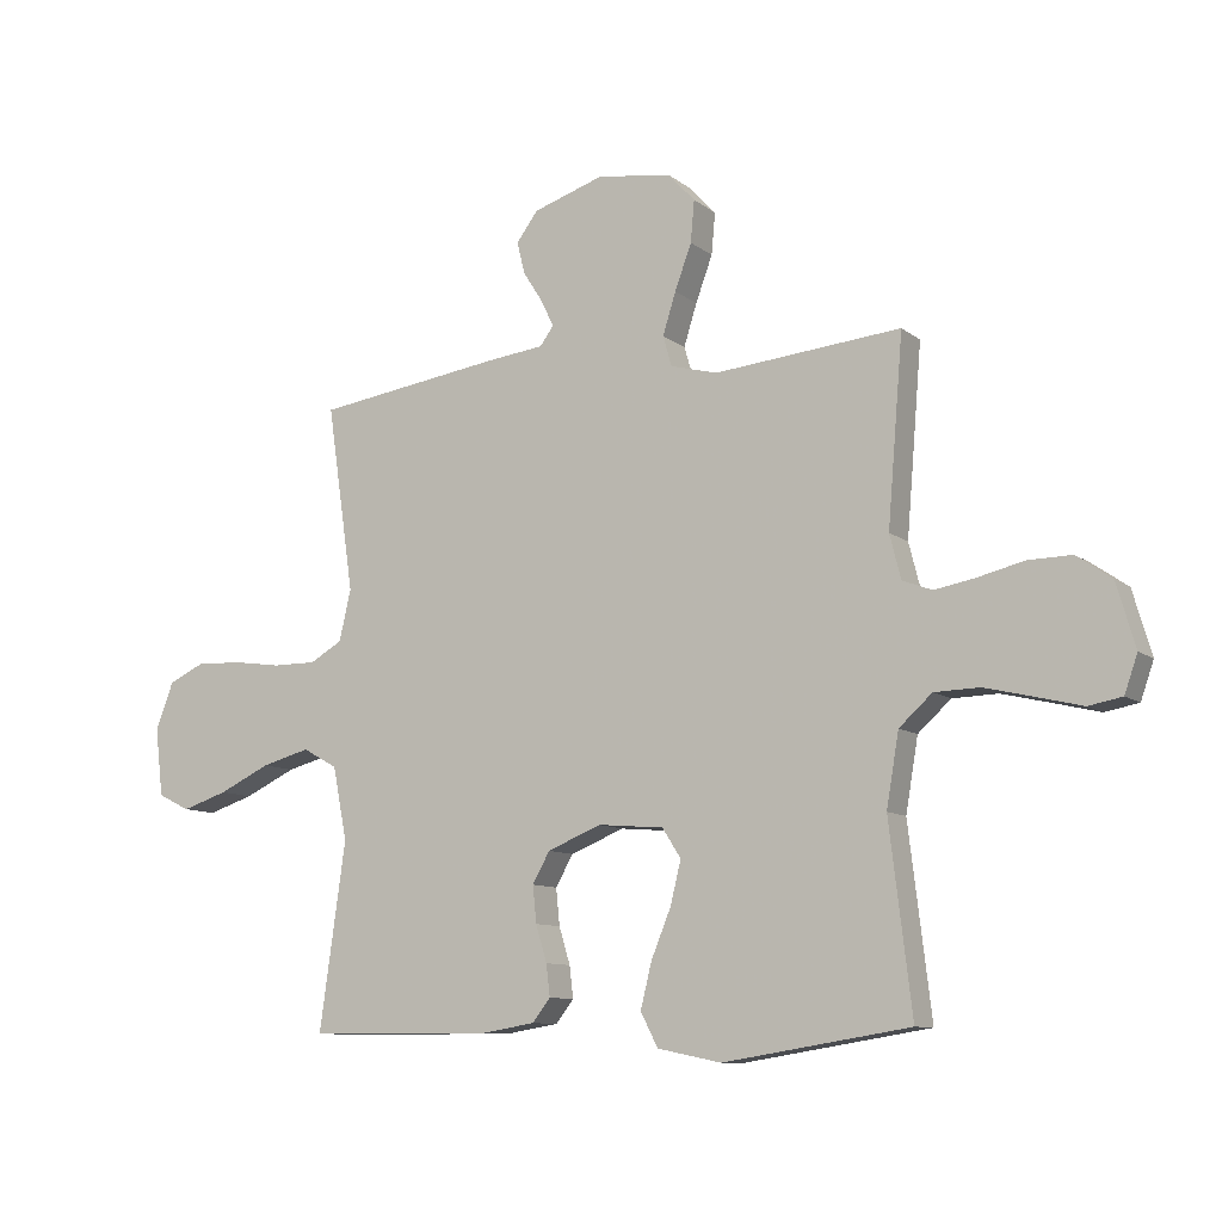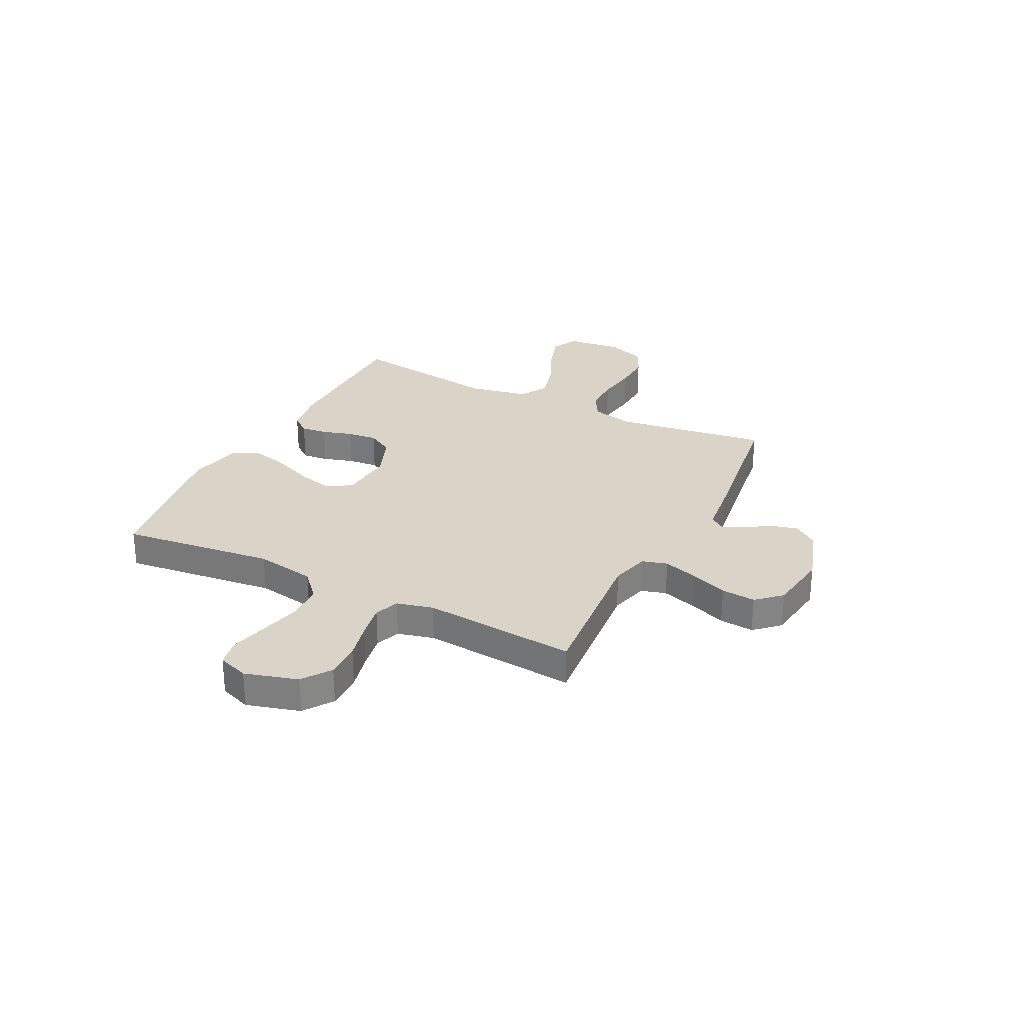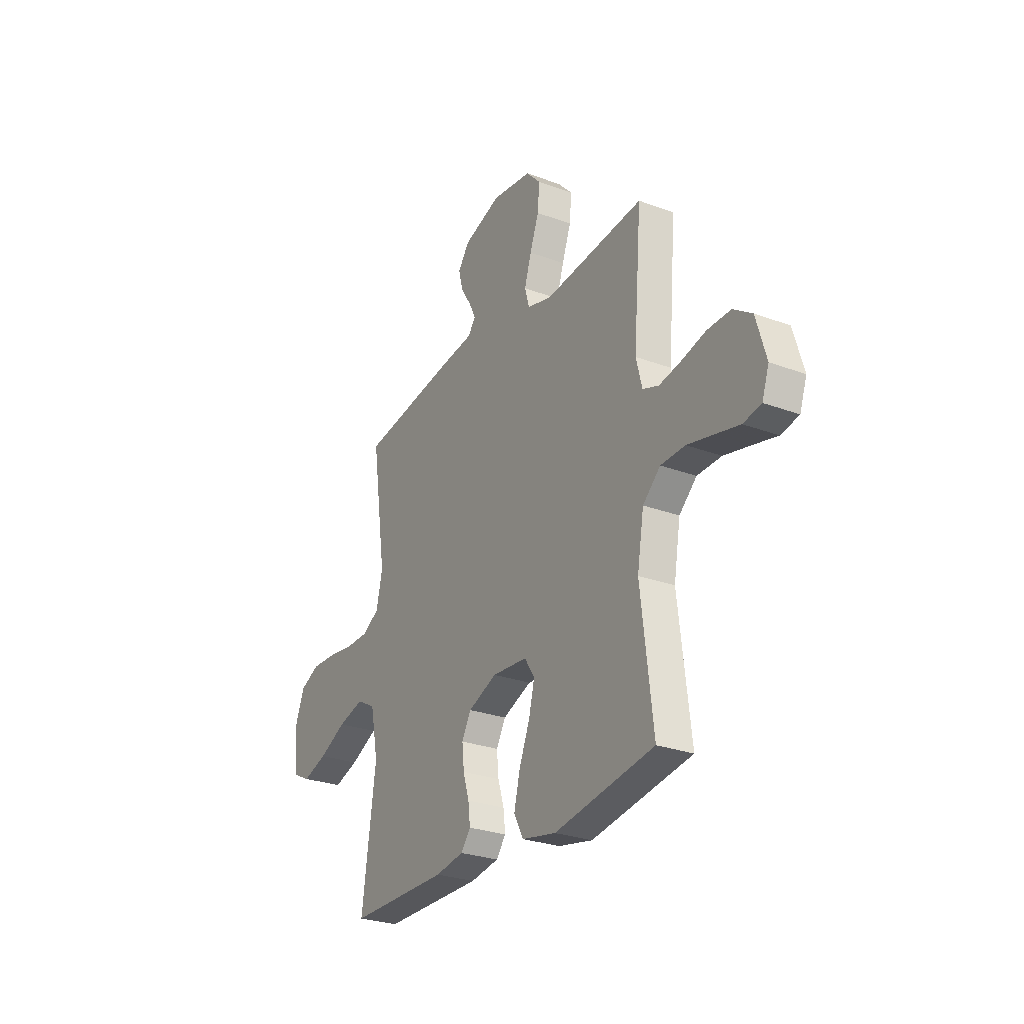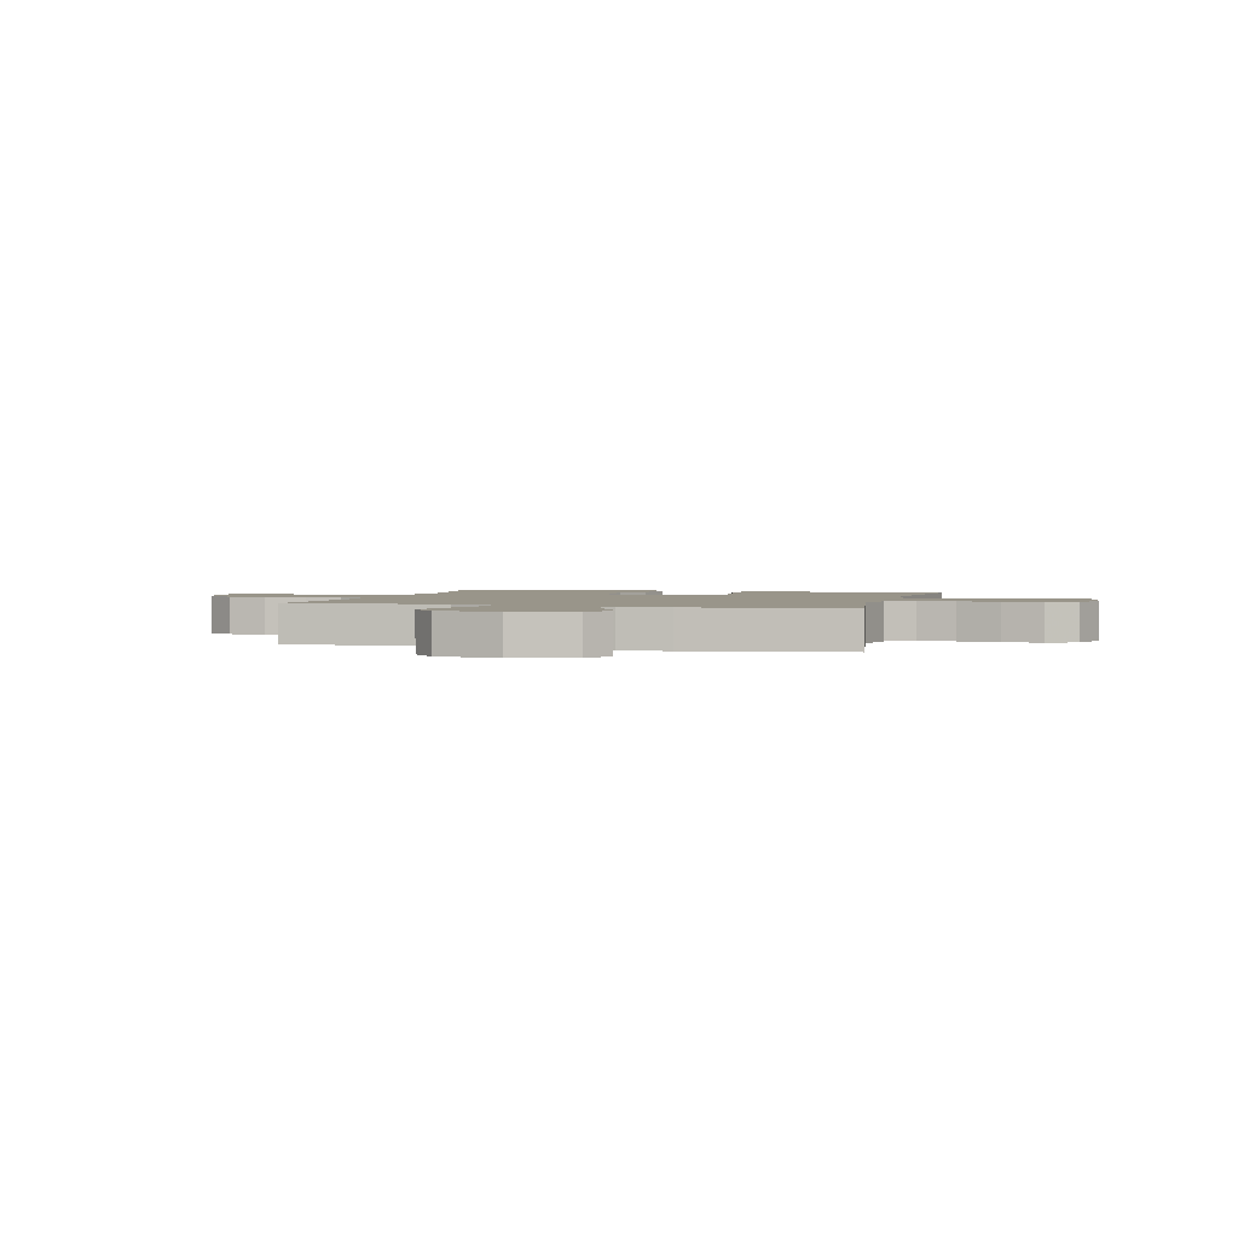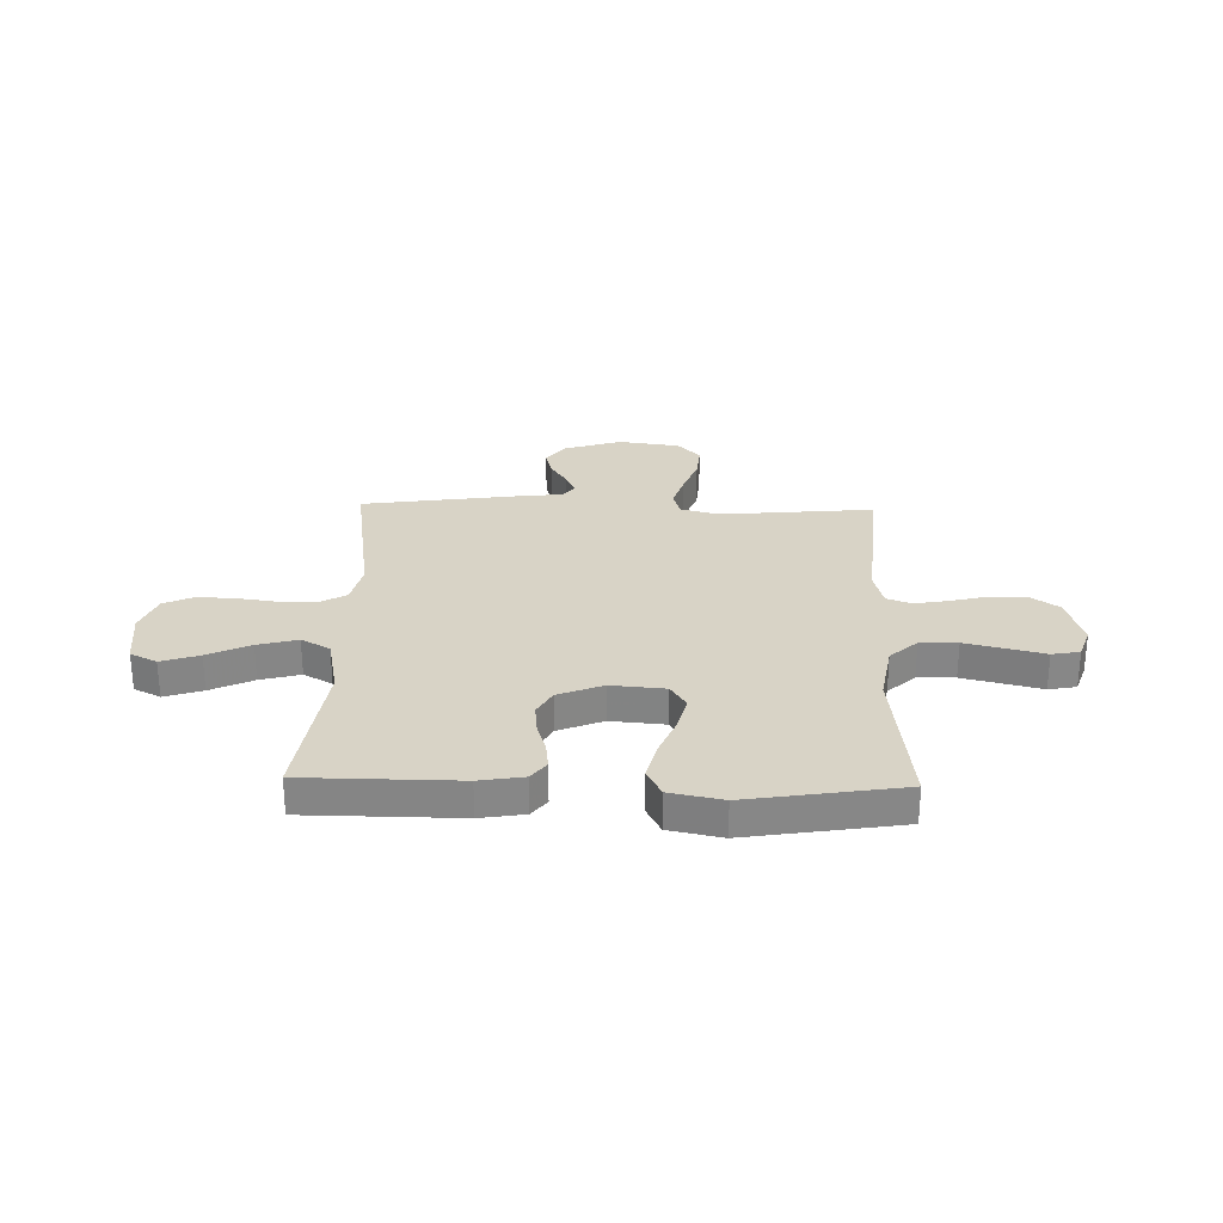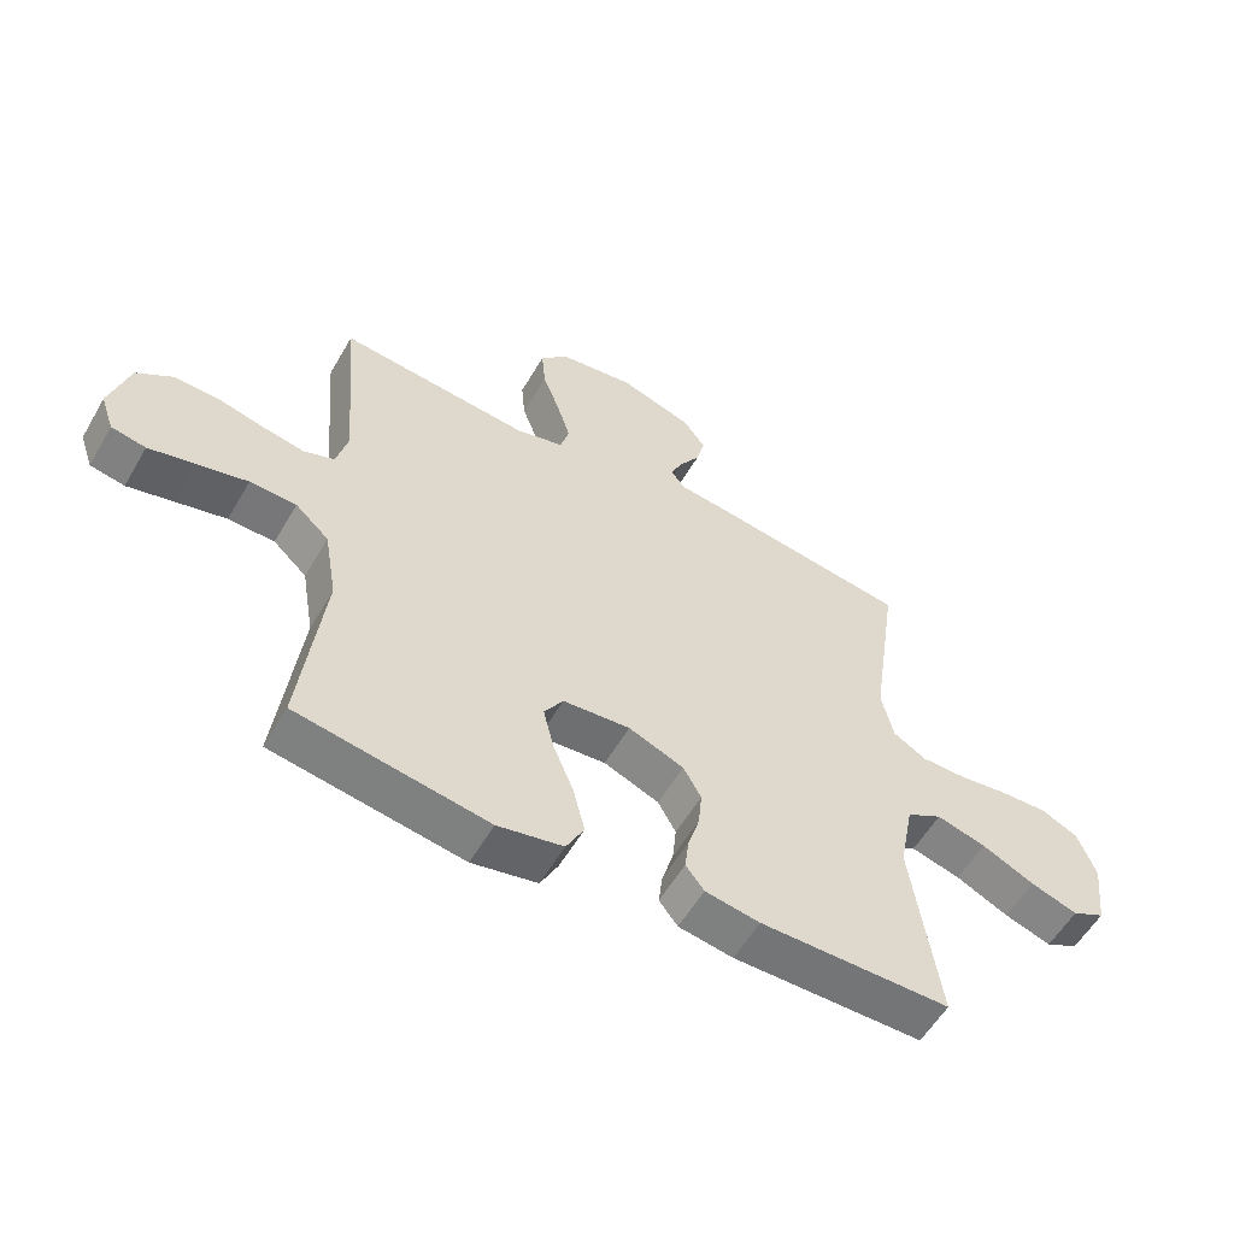
<metadata>
{"format":"obj","ext":"obj","renderer":"f3d","projection":"perspective","resolution":1024,"background":"white","views":[{"elev":-9.9,"azim":-151.0,"up":"+Z"},{"elev":28.6,"azim":-63.1,"up":"+Y"},{"elev":-27.4,"azim":-119.8,"up":"+Z"},{"elev":2.1,"azim":14.9,"up":"+Y"},{"elev":28.1,"azim":-178.5,"up":"+Y"},{"elev":-56.6,"azim":-29.9,"up":"+Z"}]}
</metadata>
<code>
v 0.5 0.07 0.5
v 0.456 0.07 0.2
v 0.475 0.07 0.118
v 0.527 0.07 0.088
v 0.597 0.07 0.088
v 0.676 0.07 0.099
v 0.75 0.07 0.102
v 0.808 0.07 0.075
v 0.837 0.07 0
v 0.824 0.07 -0.11
v 0.772 0.07 -0.136
v 0.698 0.07 -0.112
v 0.615 0.07 -0.073
v 0.537 0.07 -0.052
v 0.481 0.07 -0.083
v 0.458 0.07 -0.2
v 0.5 0.07 -0.5
v 0.2 0.07 -0.502
v 0.114 0.07 -0.488
v 0.085 0.07 -0.451
v 0.091 0.07 -0.4
v 0.109 0.07 -0.341
v 0.115 0.07 -0.282
v 0.087 0.07 -0.232
v 0 0.07 -0.197
v -0.106 0.07 -0.206
v -0.136 0.07 -0.253
v -0.119 0.07 -0.322
v -0.087 0.07 -0.4
v -0.069 0.07 -0.473
v -0.097 0.07 -0.527
v -0.2 0.07 -0.548
v -0.5 0.07 -0.5
v -0.464 0.07 -0.2
v -0.484 0.07 -0.083
v -0.537 0.07 -0.035
v -0.61 0.07 -0.033
v -0.689 0.07 -0.052
v -0.762 0.07 -0.07
v -0.816 0.07 -0.06
v -0.837 0.07 0
v -0.807 0.07 0.103
v -0.751 0.07 0.142
v -0.681 0.07 0.141
v -0.607 0.07 0.123
v -0.541 0.07 0.111
v -0.493 0.07 0.129
v -0.475 0.07 0.2
v -0.5 0.07 0.5
v -0.2 0.07 0.472
v -0.124 0.07 0.492
v -0.11 0.07 0.541
v -0.131 0.07 0.608
v -0.158 0.07 0.681
v -0.164 0.07 0.748
v -0.12 0.07 0.795
v 0 0.07 0.812
v 0.114 0.07 0.775
v 0.149 0.07 0.728
v 0.136 0.07 0.676
v 0.104 0.07 0.626
v 0.084 0.07 0.584
v 0.106 0.07 0.554
v 0.2 0.07 0.543
v 0.5 0 0.5
v 0.456 0 0.2
v 0.475 0 0.118
v 0.527 0 0.088
v 0.597 0 0.088
v 0.676 0 0.099
v 0.75 0 0.102
v 0.808 0 0.075
v 0.837 0 0
v 0.824 0 -0.11
v 0.772 0 -0.136
v 0.698 0 -0.112
v 0.615 0 -0.073
v 0.537 0 -0.052
v 0.481 0 -0.083
v 0.458 0 -0.2
v 0.5 0 -0.5
v 0.2 0 -0.502
v 0.114 0 -0.488
v 0.085 0 -0.451
v 0.091 0 -0.4
v 0.109 0 -0.341
v 0.115 0 -0.282
v 0.087 0 -0.232
v 0 0 -0.197
v -0.106 0 -0.206
v -0.136 0 -0.253
v -0.119 0 -0.322
v -0.087 0 -0.4
v -0.069 0 -0.473
v -0.097 0 -0.527
v -0.2 0 -0.548
v -0.5 0 -0.5
v -0.464 0 -0.2
v -0.484 0 -0.083
v -0.537 0 -0.035
v -0.61 0 -0.033
v -0.689 0 -0.052
v -0.762 0 -0.07
v -0.816 0 -0.06
v -0.837 0 0
v -0.807 0 0.103
v -0.751 0 0.142
v -0.681 0 0.141
v -0.607 0 0.123
v -0.541 0 0.111
v -0.493 0 0.129
v -0.475 0 0.2
v -0.5 0 0.5
v -0.2 0 0.472
v -0.124 0 0.492
v -0.11 0 0.541
v -0.131 0 0.608
v -0.158 0 0.681
v -0.164 0 0.748
v -0.12 0 0.795
v 0 0 0.812
v 0.114 0 0.775
v 0.149 0 0.728
v 0.136 0 0.676
v 0.104 0 0.626
v 0.084 0 0.584
v 0.106 0 0.554
v 0.2 0 0.543
f 63 64 1 2
f 59 60 61
f 58 59 61
f 57 58 61
f 56 57 61
f 55 56 61
f 54 55 61
f 53 54 61
f 52 53 61 62
f 51 52 62 63
f 48 49 50
f 47 48 50 51
f 43 44 45
f 42 43 45
f 41 42 45
f 40 41 45
f 39 40 45
f 38 39 45
f 37 38 45 46
f 36 37 46 47
f 32 33 34
f 31 32 34
f 30 31 34
f 29 30 34
f 28 29 34
f 27 28 34 35
f 47 51 63
f 36 47 63
f 35 36 63
f 27 35 63
f 26 27 63
f 20 21 22
f 19 20 22
f 18 19 22
f 17 18 22
f 16 17 22
f 15 16 22 23
f 14 15 23 24
f 11 12 13
f 10 11 13
f 9 10 13
f 8 9 13
f 7 8 13
f 6 7 13
f 5 6 13
f 4 5 13 14
f 14 24 25
f 4 14 25
f 3 4 25
f 25 26 63
f 3 25 63
f 2 3 63
f 66 65 128 127
f 125 124 123
f 125 123 122
f 125 122 121
f 125 121 120
f 125 120 119
f 125 119 118
f 125 118 117
f 126 125 117 116
f 127 126 116 115
f 114 113 112
f 115 114 112 111
f 109 108 107
f 109 107 106
f 109 106 105
f 109 105 104
f 109 104 103
f 109 103 102
f 110 109 102 101
f 111 110 101 100
f 98 97 96
f 98 96 95
f 98 95 94
f 98 94 93
f 98 93 92
f 99 98 92 91
f 127 115 111
f 127 111 100
f 127 100 99
f 127 99 91
f 127 91 90
f 86 85 84
f 86 84 83
f 86 83 82
f 86 82 81
f 86 81 80
f 87 86 80 79
f 88 87 79 78
f 77 76 75
f 77 75 74
f 77 74 73
f 77 73 72
f 77 72 71
f 77 71 70
f 77 70 69
f 78 77 69 68
f 89 88 78
f 89 78 68
f 89 68 67
f 127 90 89
f 127 89 67
f 127 67 66
f 1 65 66 2
f 2 66 67 3
f 3 67 68 4
f 4 68 69 5
f 5 69 70 6
f 6 70 71 7
f 7 71 72 8
f 8 72 73 9
f 9 73 74 10
f 10 74 75 11
f 11 75 76 12
f 12 76 77 13
f 13 77 78 14
f 14 78 79 15
f 15 79 80 16
f 16 80 81 17
f 17 81 82 18
f 18 82 83 19
f 19 83 84 20
f 20 84 85 21
f 21 85 86 22
f 22 86 87 23
f 23 87 88 24
f 24 88 89 25
f 25 89 90 26
f 26 90 91 27
f 27 91 92 28
f 28 92 93 29
f 29 93 94 30
f 30 94 95 31
f 31 95 96 32
f 32 96 97 33
f 33 97 98 34
f 34 98 99 35
f 35 99 100 36
f 36 100 101 37
f 37 101 102 38
f 38 102 103 39
f 39 103 104 40
f 40 104 105 41
f 41 105 106 42
f 42 106 107 43
f 43 107 108 44
f 44 108 109 45
f 45 109 110 46
f 46 110 111 47
f 47 111 112 48
f 48 112 113 49
f 49 113 114 50
f 50 114 115 51
f 51 115 116 52
f 52 116 117 53
f 53 117 118 54
f 54 118 119 55
f 55 119 120 56
f 56 120 121 57
f 57 121 122 58
f 58 122 123 59
f 59 123 124 60
f 60 124 125 61
f 61 125 126 62
f 62 126 127 63
f 63 127 128 64
f 64 128 65 1

</code>
